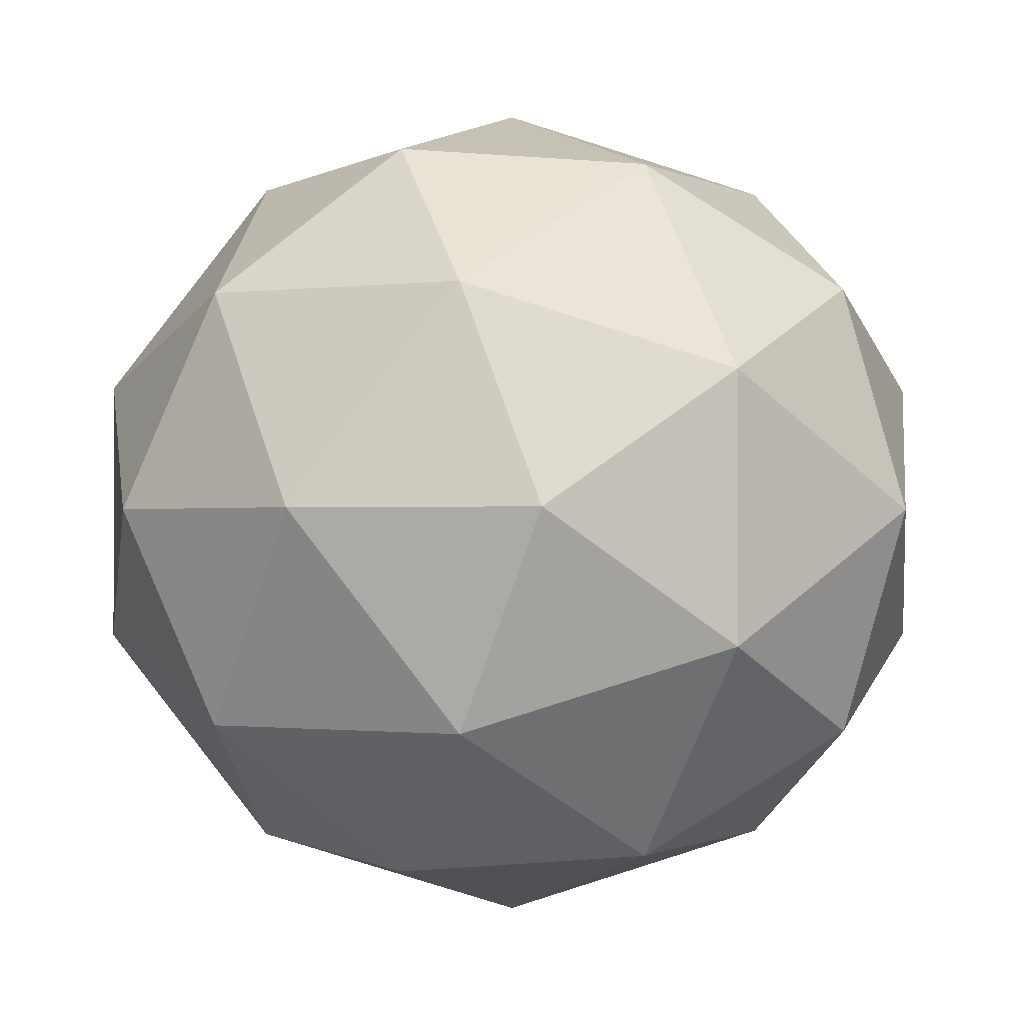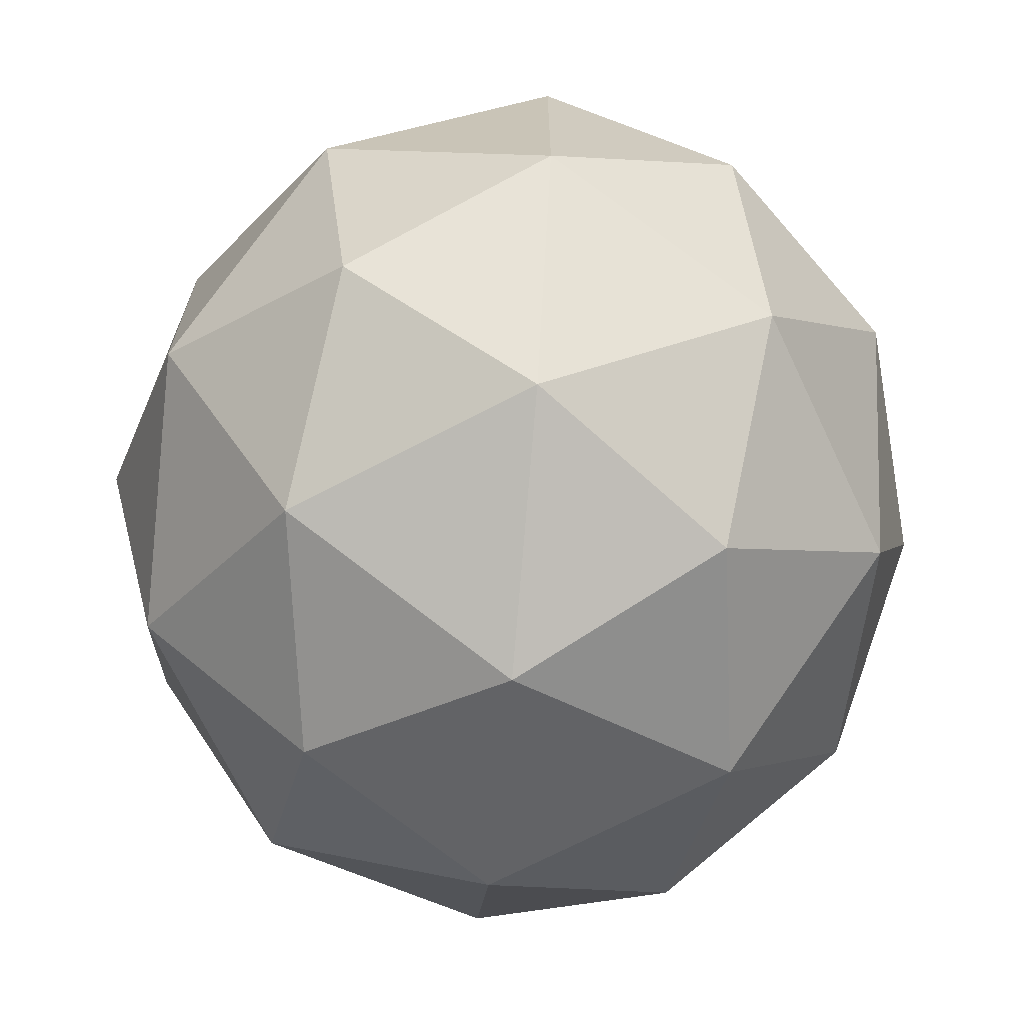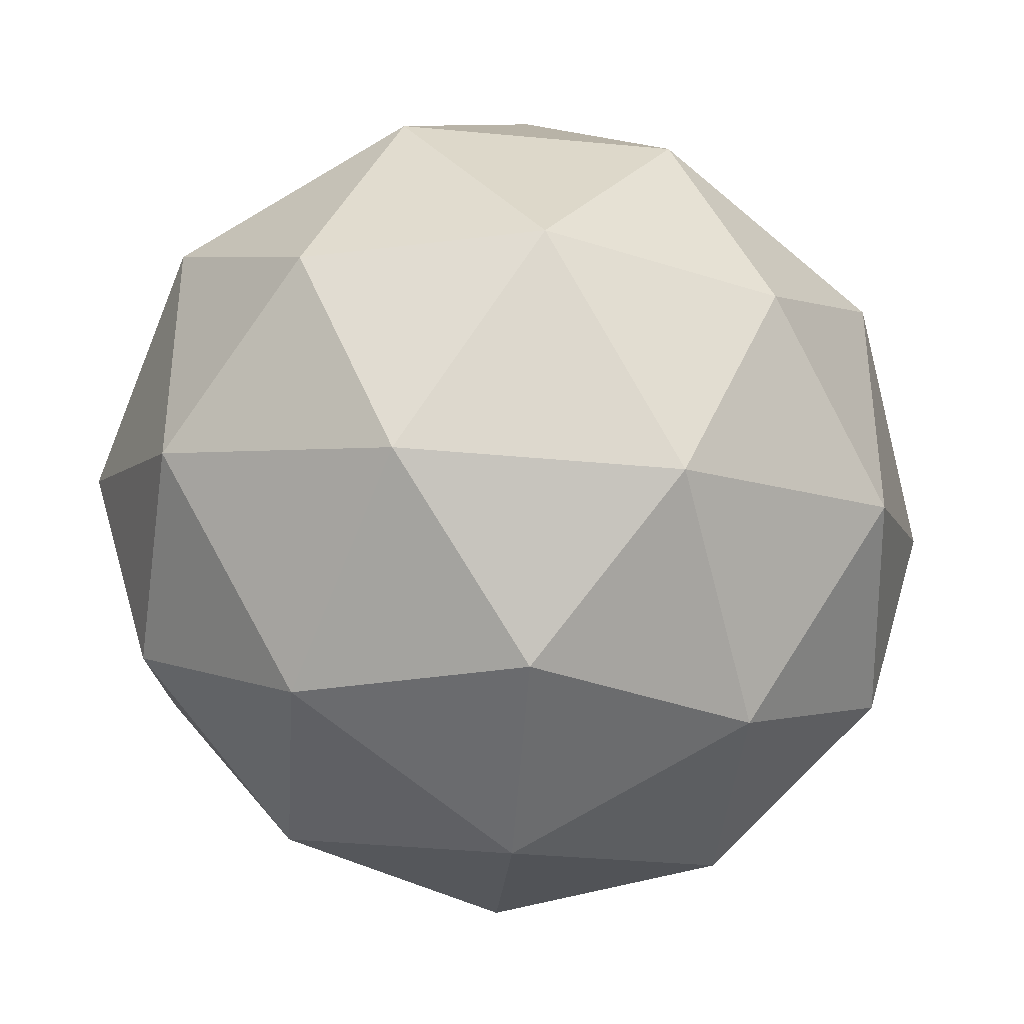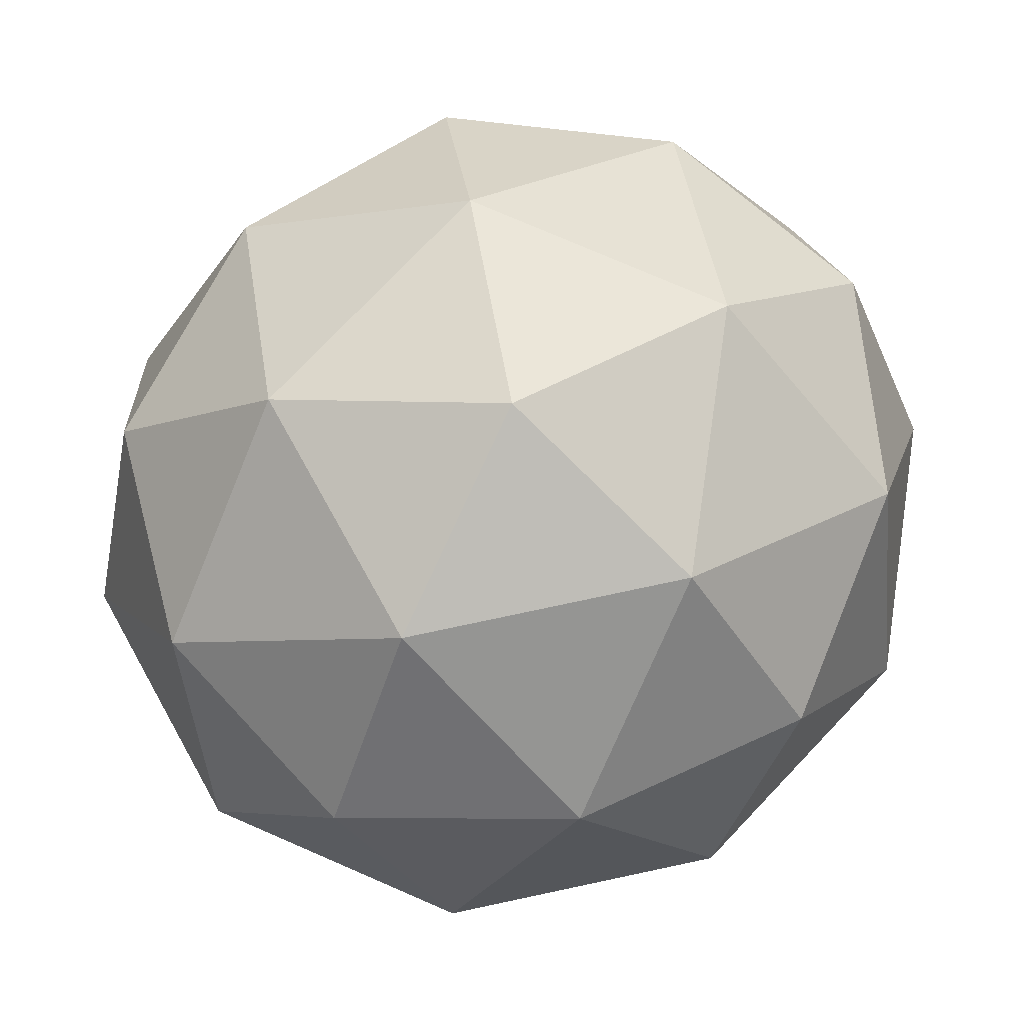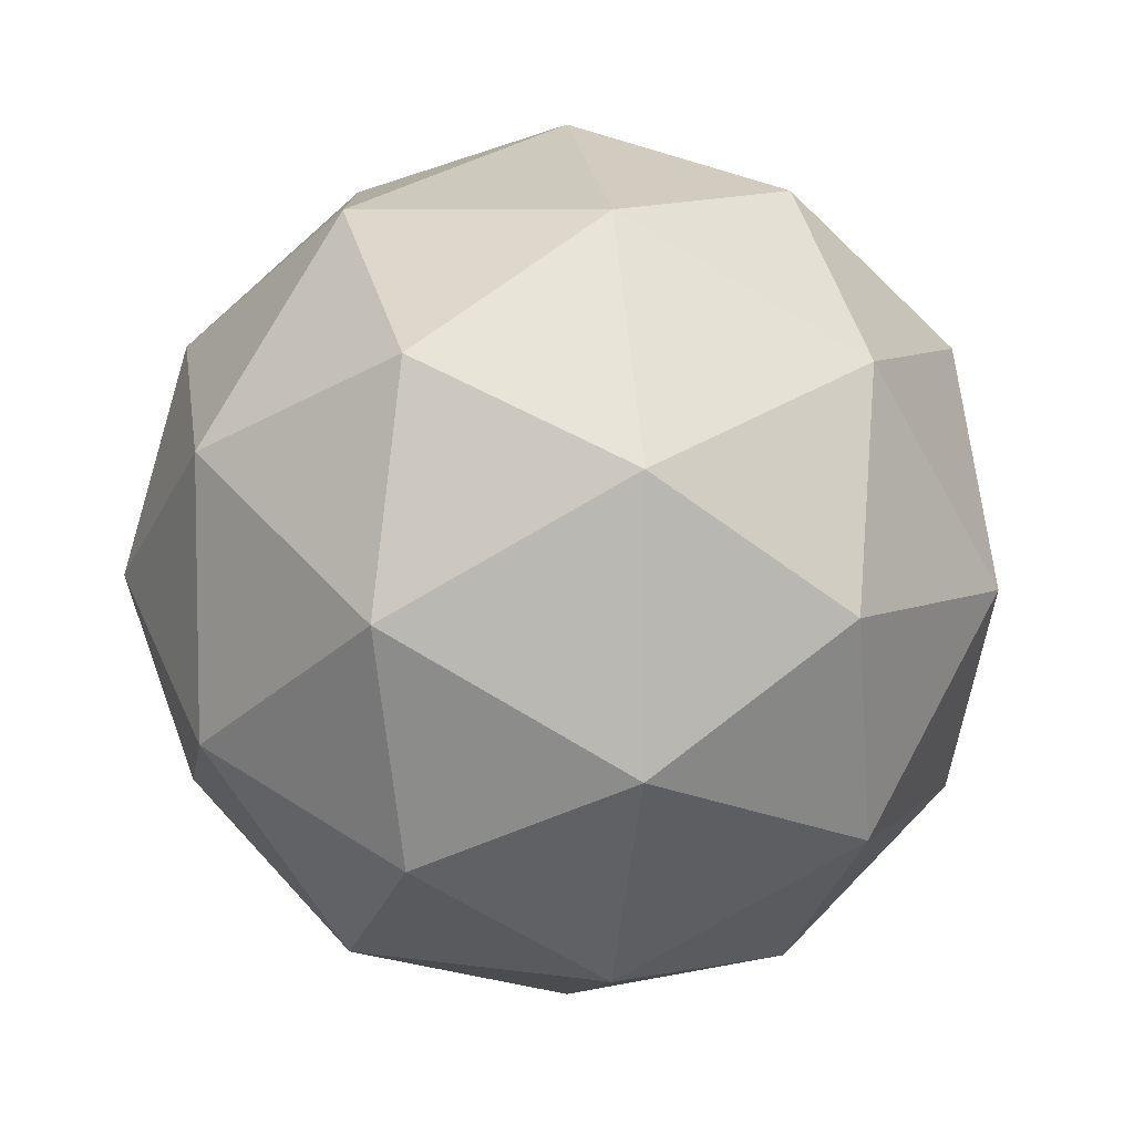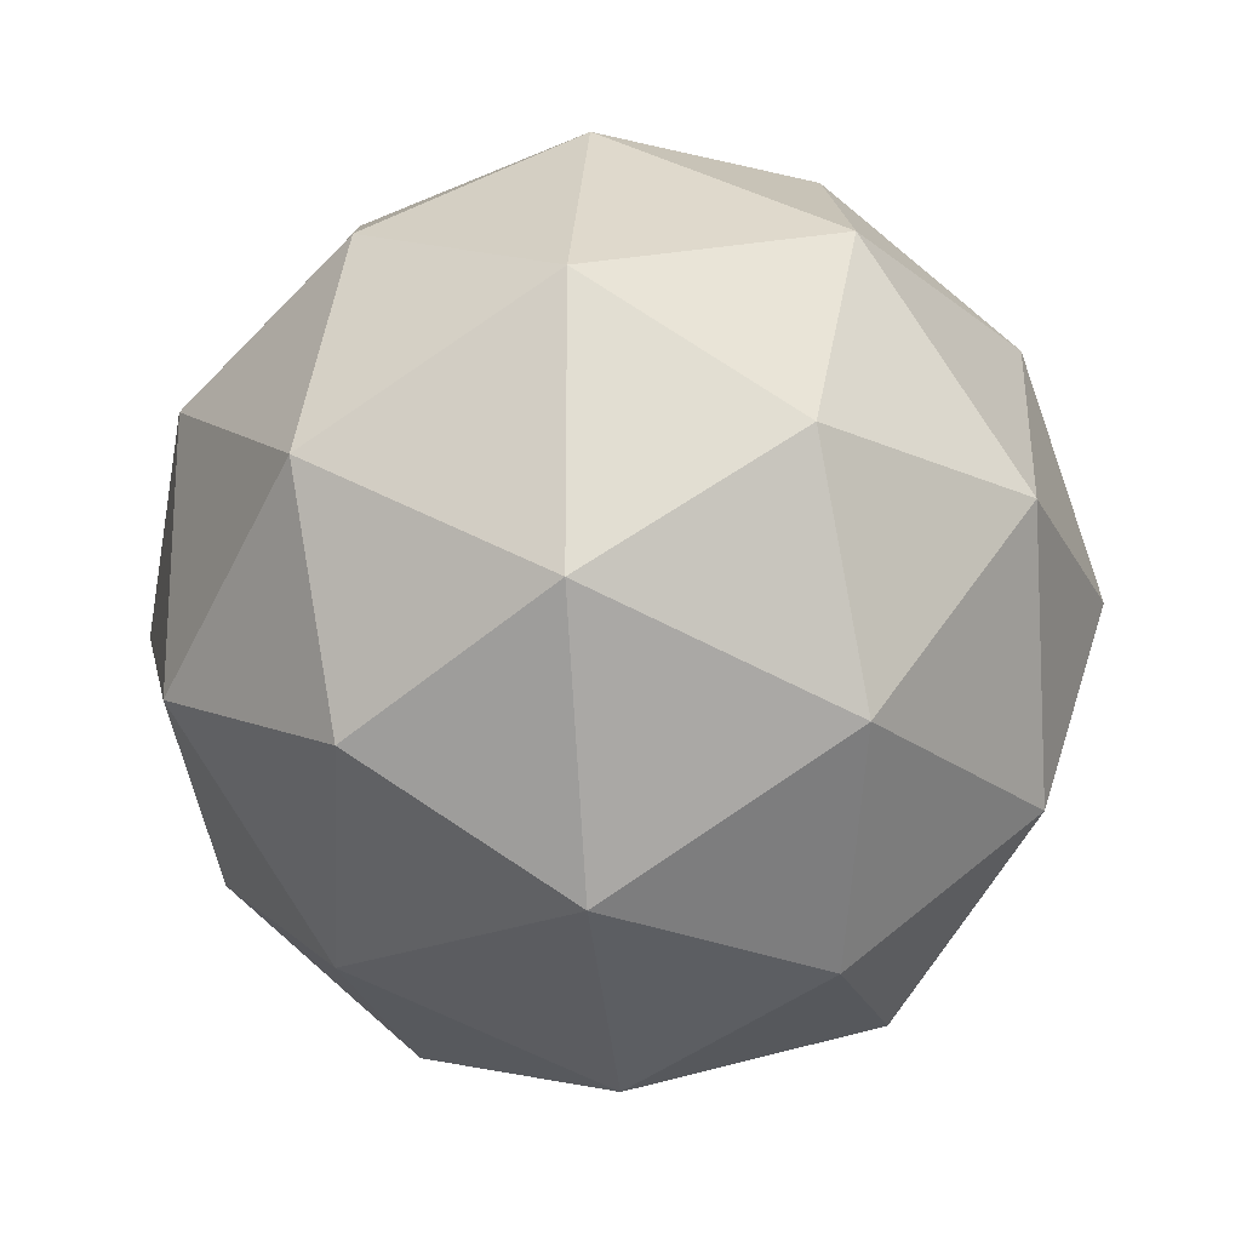
<metadata>
{"format":"obj","ext":"obj","renderer":"f3d","projection":"perspective","resolution":1024,"background":"white","views":[{"elev":-0.7,"azim":-3.7,"up":"+Z"},{"elev":-68.5,"azim":-95.1,"up":"+Z"},{"elev":-38.4,"azim":142.8,"up":"+Z"},{"elev":76.4,"azim":-29.2,"up":"+Y"},{"elev":6.8,"azim":-98.7,"up":"+Z"},{"elev":-21.5,"azim":95.6,"up":"+Z"}]}
</metadata>
<code>
o Icosphere.001_Icosphere.004
v -1.8 0.5 -1.8
v -1.576 0.5747 -1.645
v -1.885 0.5747 -1.55
v -1.42 0.7764 -1.537
v -1.353 0.7371 -1.8
v -2.076 0.5747 -1.8
v -1.885 0.5747 -2.05
v -1.576 0.5747 -1.955
v -1.3 1 -1.645
v -1.945 0.7764 -1.375
v -1.662 0.7371 -1.395
v -1.8 1 -1.3
v -2.27 0.7764 -1.8
v -2.162 0.7371 -1.55
v -2.3 1 -1.645
v -1.945 0.7764 -2.225
v -2.162 0.7371 -2.05
v -2.109 1 -2.205
v -1.42 0.7764 -2.063
v -1.662 0.7371 -2.205
v -1.491 1 -2.205
v -1.491 1 -1.395
v -2.109 1 -1.395
v -2.3 1 -1.955
v -1.8 1 -2.3
v -1.3 1 -1.955
v -1.655 1.224 -1.375
v -1.438 1.263 -1.55
v -1.715 1.425 -1.55
v -2.18 1.224 -1.537
v -1.938 1.263 -1.395
v -2.024 1.425 -1.645
v -2.18 1.224 -2.063
v -2.247 1.263 -1.8
v -2.024 1.425 -1.955
v -1.655 1.224 -2.225
v -1.938 1.263 -2.205
v -1.715 1.425 -2.05
v -1.33 1.224 -1.8
v -1.438 1.263 -2.05
v -1.524 1.425 -1.8
v -1.8 1.5 -1.8
f 1 2 3
f 4 2 5
f 1 3 6
f 1 6 7
f 1 7 8
f 4 5 9
f 10 11 12
f 13 14 15
f 16 17 18
f 19 20 21
f 4 9 22
f 10 12 23
f 13 15 24
f 16 18 25
f 19 21 26
f 27 28 29
f 30 31 32
f 33 34 35
f 36 37 38
f 39 40 41
f 3 11 10
f 3 2 11
f 2 4 11
f 5 8 19
f 5 2 8
f 2 1 8
f 6 14 13
f 6 3 14
f 3 10 14
f 7 17 16
f 7 6 17
f 6 13 17
f 8 20 19
f 8 7 20
f 7 16 20
f 9 26 39
f 9 5 26
f 5 19 26
f 12 22 27
f 12 11 22
f 11 4 22
f 15 23 30
f 15 14 23
f 14 10 23
f 18 24 33
f 18 17 24
f 17 13 24
f 21 25 36
f 21 20 25
f 20 16 25
f 22 28 27
f 22 9 28
f 9 39 28
f 23 31 30
f 23 12 31
f 12 27 31
f 24 34 33
f 24 15 34
f 15 30 34
f 25 37 36
f 25 18 37
f 18 33 37
f 26 40 39
f 26 21 40
f 21 36 40
f 29 41 42
f 29 28 41
f 28 39 41
f 32 29 42
f 32 31 29
f 31 27 29
f 35 32 42
f 35 34 32
f 34 30 32
f 38 35 42
f 38 37 35
f 37 33 35
f 41 38 42
f 41 40 38
f 40 36 38

</code>
